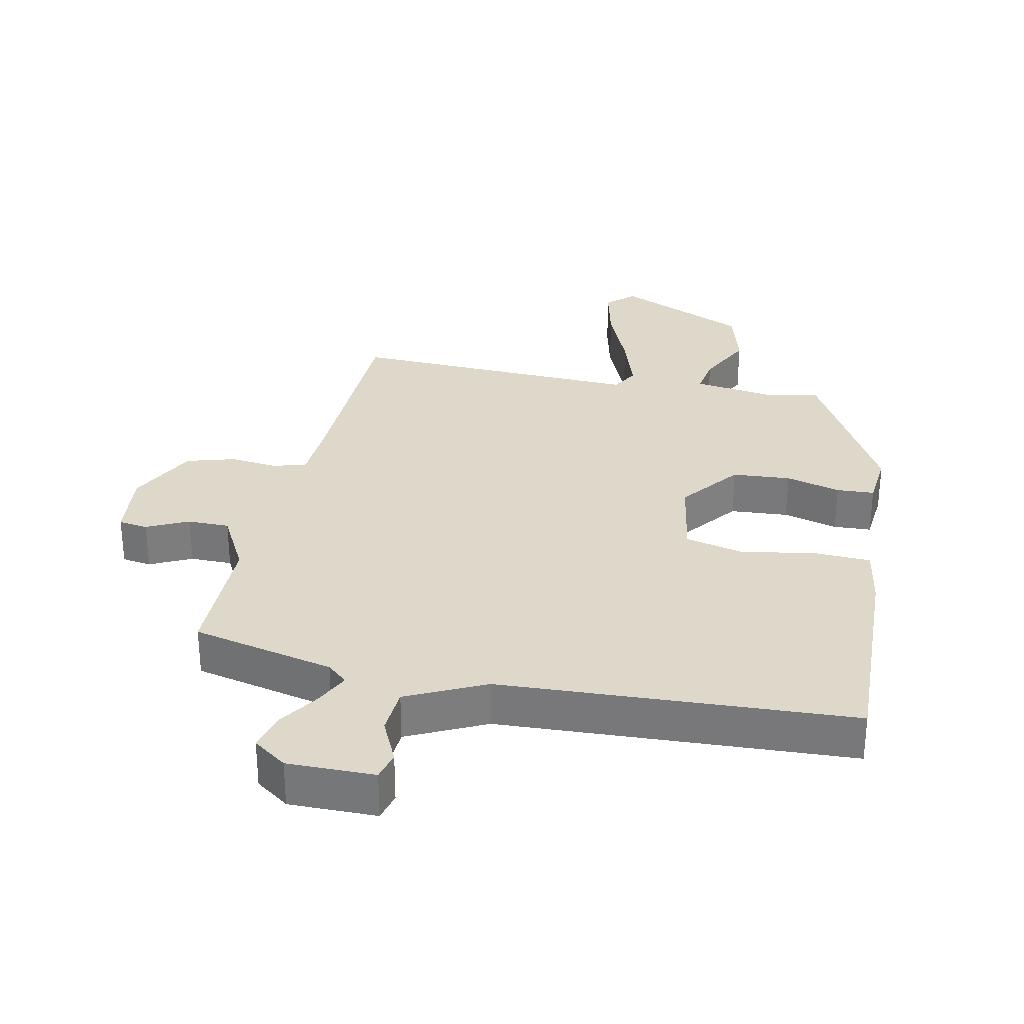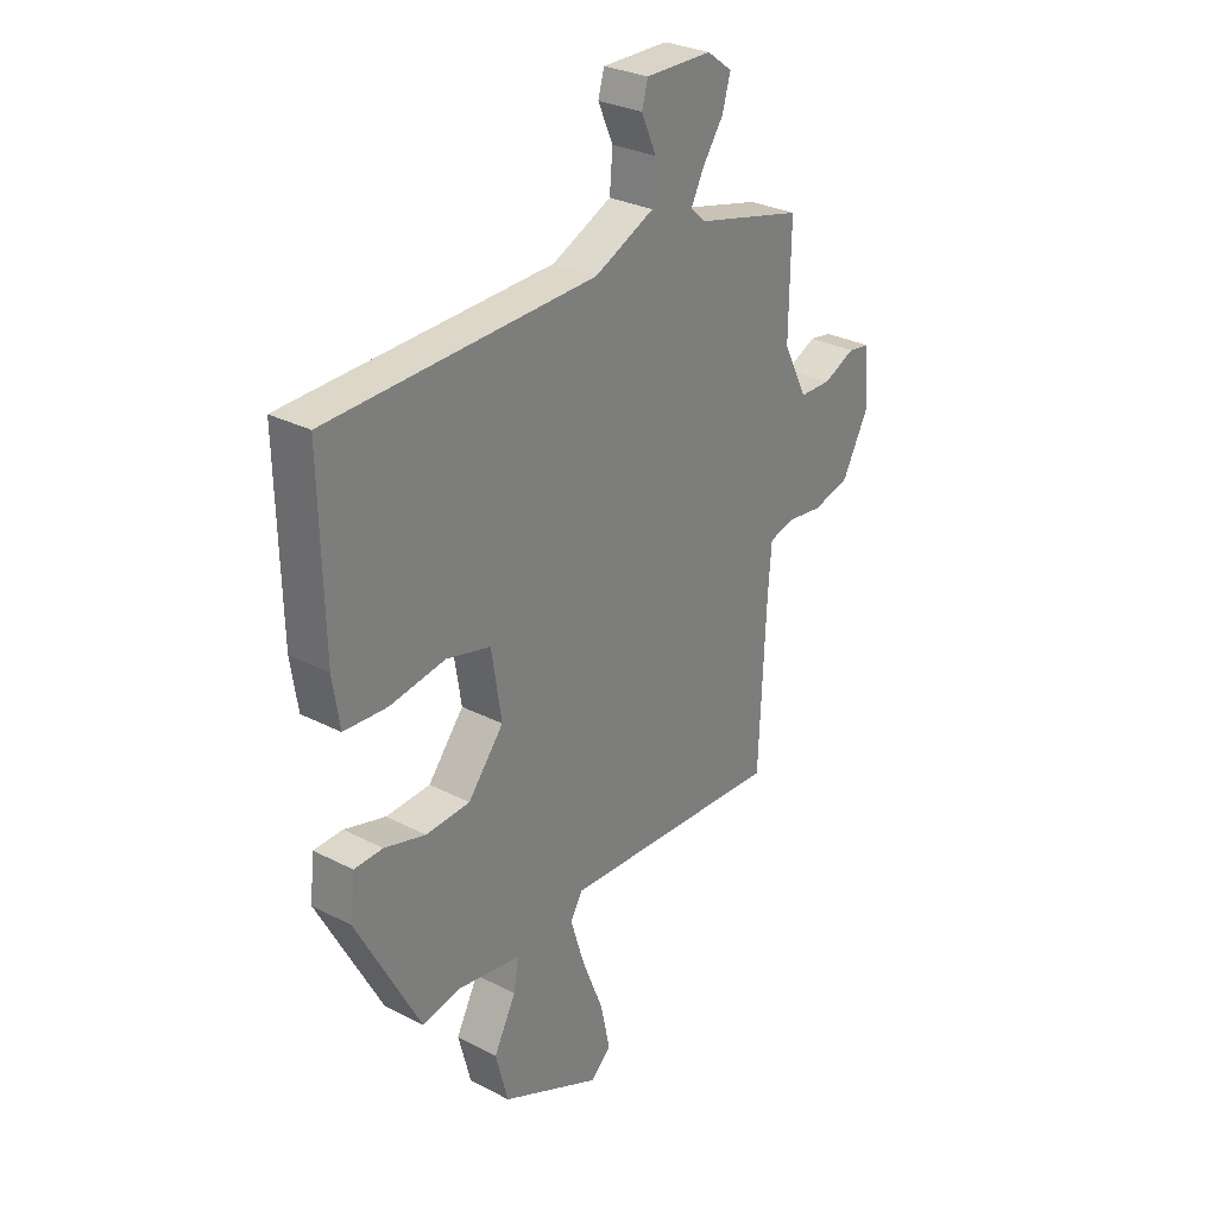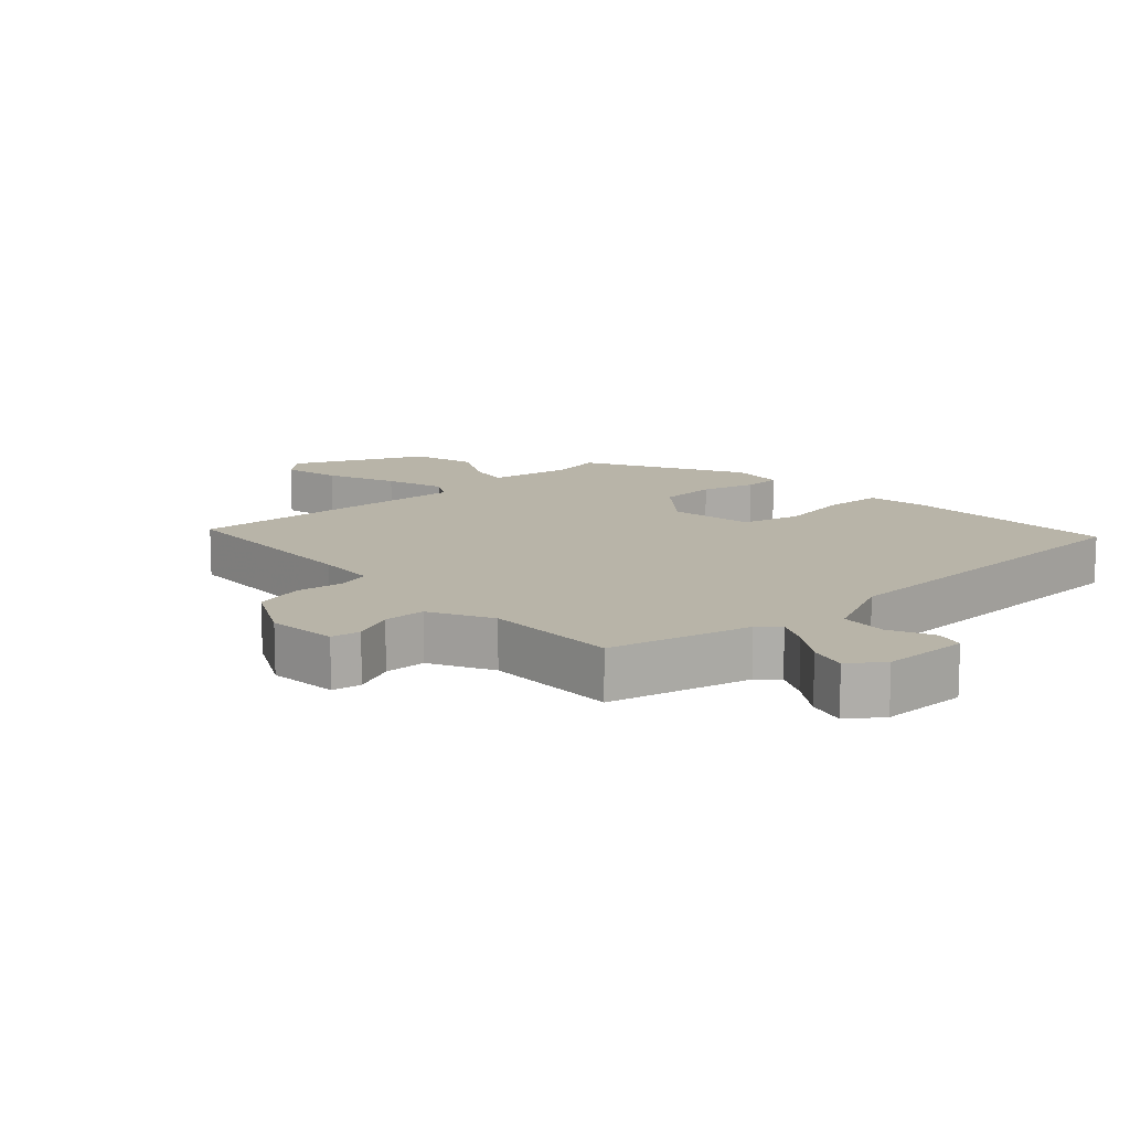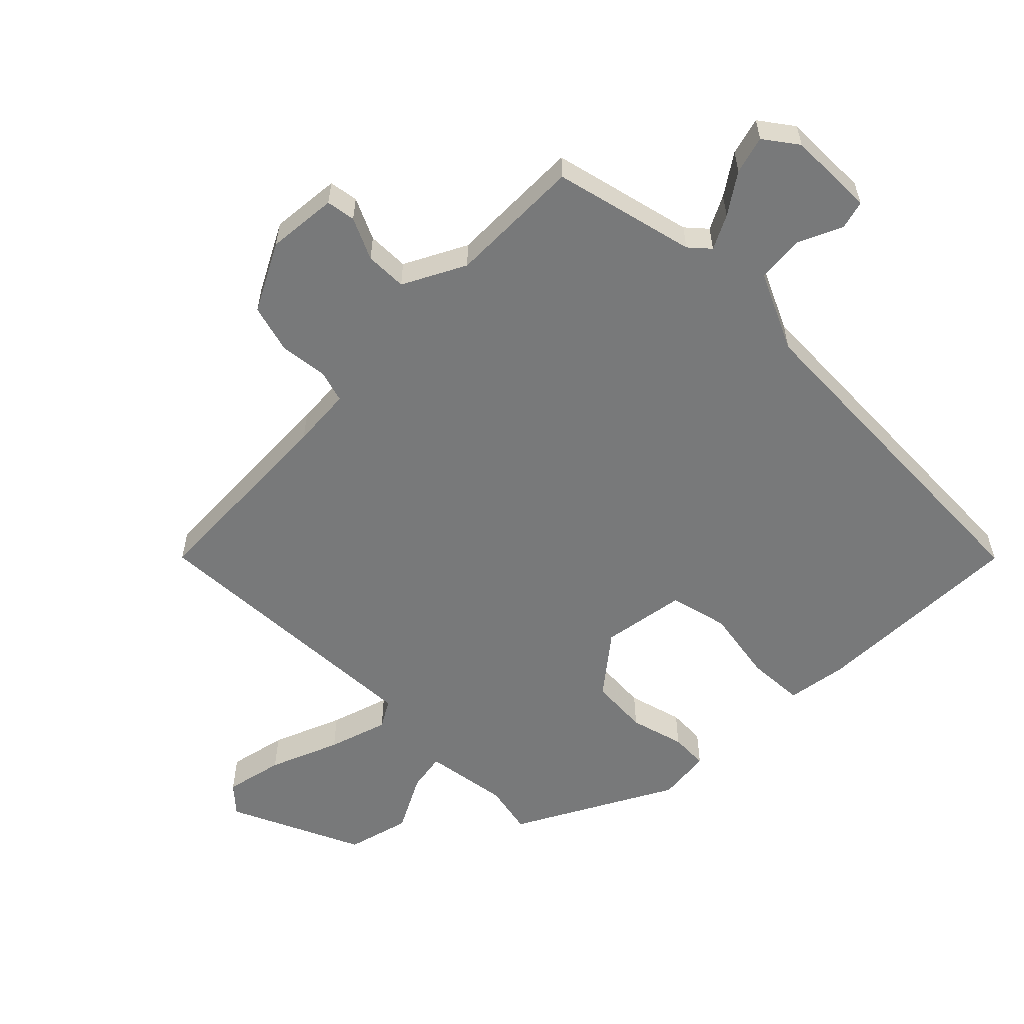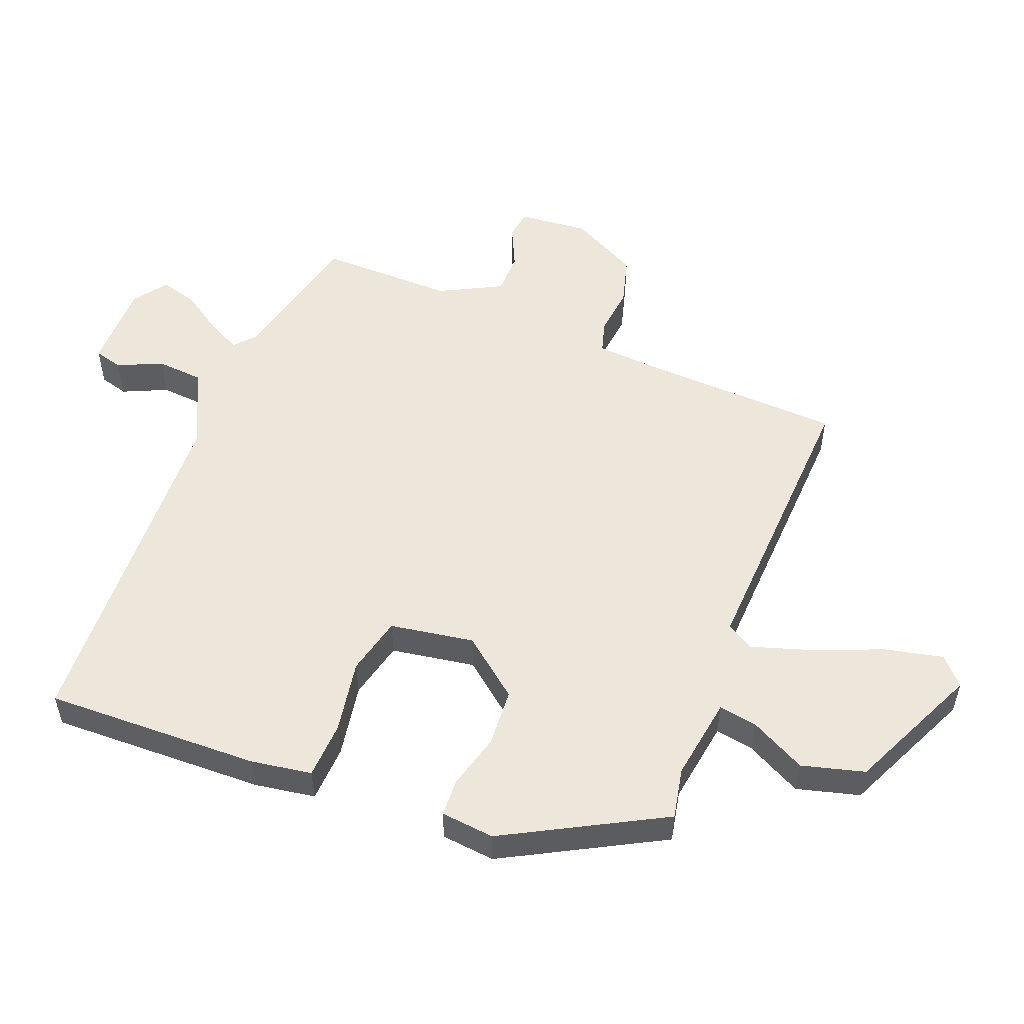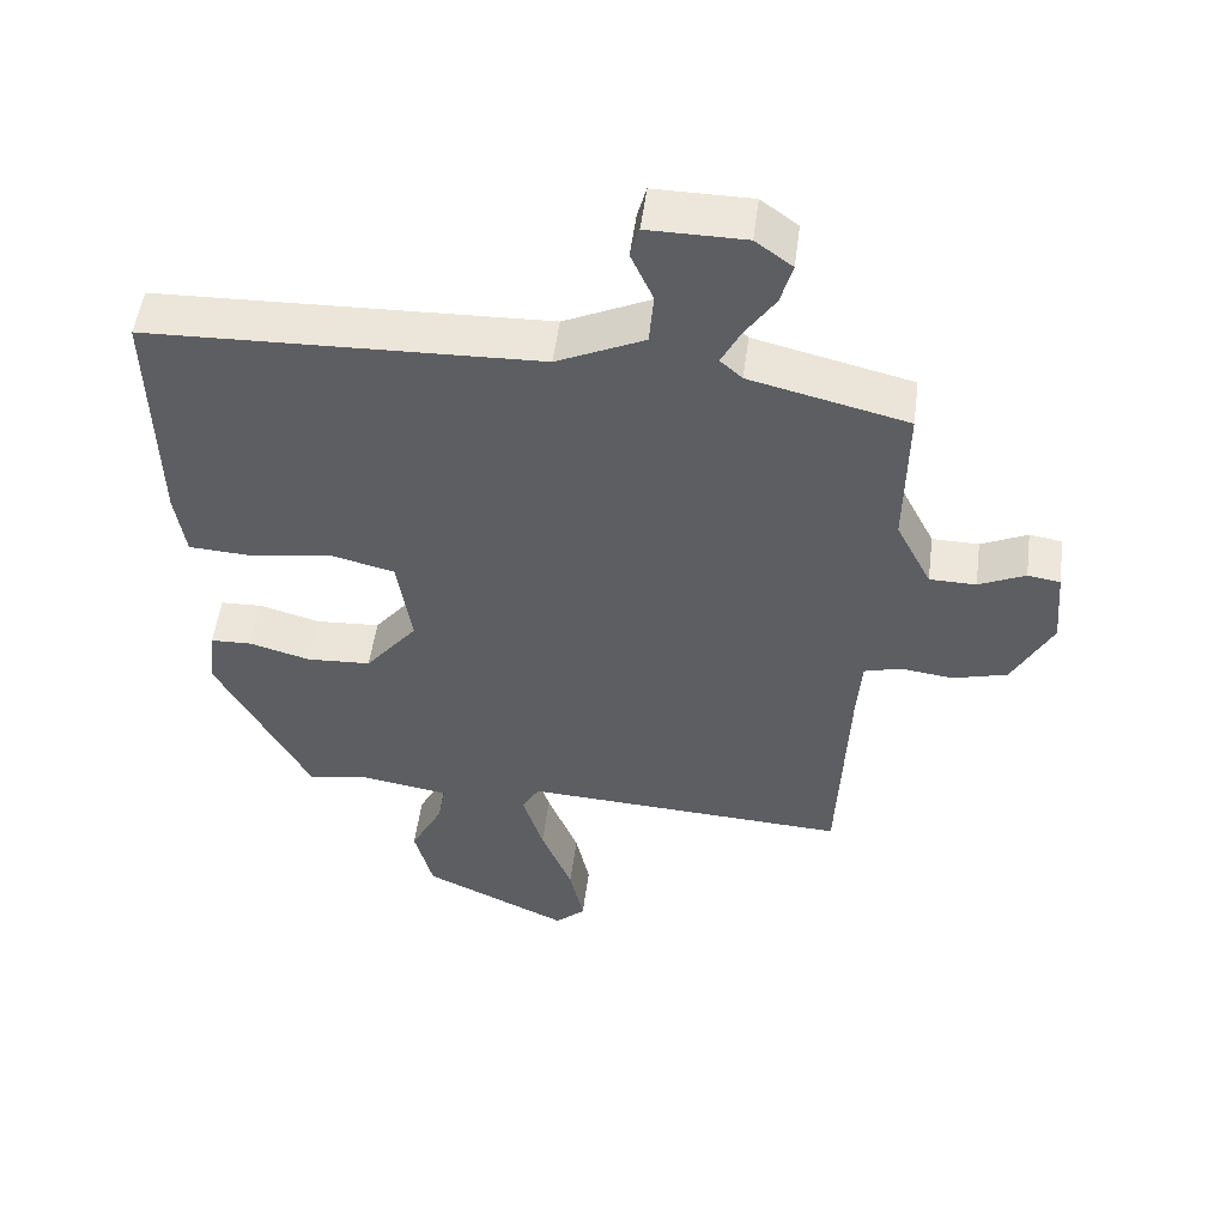
<metadata>
{"format":"obj","ext":"obj","renderer":"f3d","projection":"perspective","resolution":1024,"background":"white","views":[{"elev":31.0,"azim":10.9,"up":"+Y"},{"elev":29.1,"azim":127.6,"up":"+Z"},{"elev":13.0,"azim":-42.8,"up":"+Y"},{"elev":-57.7,"azim":-45.2,"up":"+Y"},{"elev":53.5,"azim":111.1,"up":"+Y"},{"elev":51.6,"azim":-172.6,"up":"+Z"}]}
</metadata>
<code>
v 0.343 0.07 -0.488
v 0.266 0.07 -0.473
v 0.14 0.07 -0.493
v 0.15 0.07 -0.551
v 0.194 0.07 -0.635
v 0.169 0.07 -0.73
v -0.029 0.07 -0.822
v -0.07 0.07 -0.785
v -0.051 0.07 -0.697
v -0.009 0.07 -0.592
v 0.019 0.07 -0.502
v -0.005 0.07 -0.461
v -0.447 0.07 -0.484
v -0.461 0.07 -0.175
v -0.468 0.07 -0.084
v -0.517 0.07 -0.07
v -0.589 0.07 -0.079
v -0.663 0.07 -0.059
v -0.717 0.07 0.043
v -0.708 0.07 0.149
v -0.664 0.07 0.156
v -0.601 0.07 0.127
v -0.538 0.07 0.128
v -0.49 0.07 0.222
v -0.493 0.07 0.425
v -0.279 0.07 0.477
v -0.249 0.07 0.504
v -0.275 0.07 0.555
v -0.316 0.07 0.615
v -0.332 0.07 0.672
v -0.282 0.07 0.709
v -0.15 0.07 0.71
v -0.138 0.07 0.667
v -0.168 0.07 0.6
v -0.162 0.07 0.529
v -0.043 0.07 0.474
v 0.489 0.07 0.456
v 0.482 0.07 0.13
v 0.468 0.07 0.039
v 0.382 0.07 0.034
v 0.271 0.07 0.052
v 0.183 0.07 0.03
v 0.163 0.07 -0.097
v 0.234 0.07 -0.185
v 0.322 0.07 -0.19
v 0.404 0.07 -0.167
v 0.461 0.07 -0.169
v 0.47 0.07 -0.25
v 0.343 0 -0.488
v 0.266 0 -0.473
v 0.14 0 -0.493
v 0.15 0 -0.551
v 0.194 0 -0.635
v 0.169 0 -0.73
v -0.029 0 -0.822
v -0.07 0 -0.785
v -0.051 0 -0.697
v -0.009 0 -0.592
v 0.019 0 -0.502
v -0.005 0 -0.461
v -0.447 0 -0.484
v -0.461 0 -0.175
v -0.468 0 -0.084
v -0.517 0 -0.07
v -0.589 0 -0.079
v -0.663 0 -0.059
v -0.717 0 0.043
v -0.708 0 0.149
v -0.664 0 0.156
v -0.601 0 0.127
v -0.538 0 0.128
v -0.49 0 0.222
v -0.493 0 0.425
v -0.279 0 0.477
v -0.249 0 0.504
v -0.275 0 0.555
v -0.316 0 0.615
v -0.332 0 0.672
v -0.282 0 0.709
v -0.15 0 0.71
v -0.138 0 0.667
v -0.168 0 0.6
v -0.162 0 0.529
v -0.043 0 0.474
v 0.489 0 0.456
v 0.482 0 0.13
v 0.468 0 0.039
v 0.382 0 0.034
v 0.271 0 0.052
v 0.183 0 0.03
v 0.163 0 -0.097
v 0.234 0 -0.185
v 0.322 0 -0.19
v 0.404 0 -0.167
v 0.461 0 -0.169
v 0.47 0 -0.25
f 48 1 2
f 47 48 2
f 46 47 2
f 45 46 2
f 44 45 2 3
f 43 44 3
f 39 40 41
f 38 39 41
f 37 38 41
f 36 37 41
f 35 36 41 42
f 32 33 34
f 31 32 34
f 30 31 34
f 29 30 34
f 28 29 34
f 27 28 34 35
f 35 42 43
f 27 35 43
f 26 27 43
f 20 21 22
f 19 20 22
f 18 19 22
f 17 18 22
f 16 17 22
f 15 16 22 23
f 12 13 14
f 12 14 15
f 8 9 10
f 7 8 10
f 6 7 10
f 5 6 10
f 4 5 10
f 3 4 10 11
f 26 43 3
f 25 26 3
f 24 25 3
f 23 24 3
f 15 23 3
f 12 15 3
f 3 11 12
f 50 49 96
f 50 96 95
f 50 95 94
f 50 94 93
f 51 50 93 92
f 51 92 91
f 89 88 87
f 89 87 86
f 89 86 85
f 89 85 84
f 90 89 84 83
f 82 81 80
f 82 80 79
f 82 79 78
f 82 78 77
f 82 77 76
f 83 82 76 75
f 91 90 83
f 91 83 75
f 91 75 74
f 70 69 68
f 70 68 67
f 70 67 66
f 70 66 65
f 70 65 64
f 71 70 64 63
f 62 61 60
f 63 62 60
f 58 57 56
f 58 56 55
f 58 55 54
f 58 54 53
f 58 53 52
f 59 58 52 51
f 51 91 74
f 51 74 73
f 51 73 72
f 51 72 71
f 51 71 63
f 51 63 60
f 60 59 51
f 1 49 50 2
f 2 50 51 3
f 3 51 52 4
f 4 52 53 5
f 5 53 54 6
f 6 54 55 7
f 7 55 56 8
f 8 56 57 9
f 9 57 58 10
f 10 58 59 11
f 11 59 60 12
f 12 60 61 13
f 13 61 62 14
f 14 62 63 15
f 15 63 64 16
f 16 64 65 17
f 17 65 66 18
f 18 66 67 19
f 19 67 68 20
f 20 68 69 21
f 21 69 70 22
f 22 70 71 23
f 23 71 72 24
f 24 72 73 25
f 25 73 74 26
f 26 74 75 27
f 27 75 76 28
f 28 76 77 29
f 29 77 78 30
f 30 78 79 31
f 31 79 80 32
f 32 80 81 33
f 33 81 82 34
f 34 82 83 35
f 35 83 84 36
f 36 84 85 37
f 37 85 86 38
f 38 86 87 39
f 39 87 88 40
f 40 88 89 41
f 41 89 90 42
f 42 90 91 43
f 43 91 92 44
f 44 92 93 45
f 45 93 94 46
f 46 94 95 47
f 47 95 96 48
f 48 96 49 1

</code>
